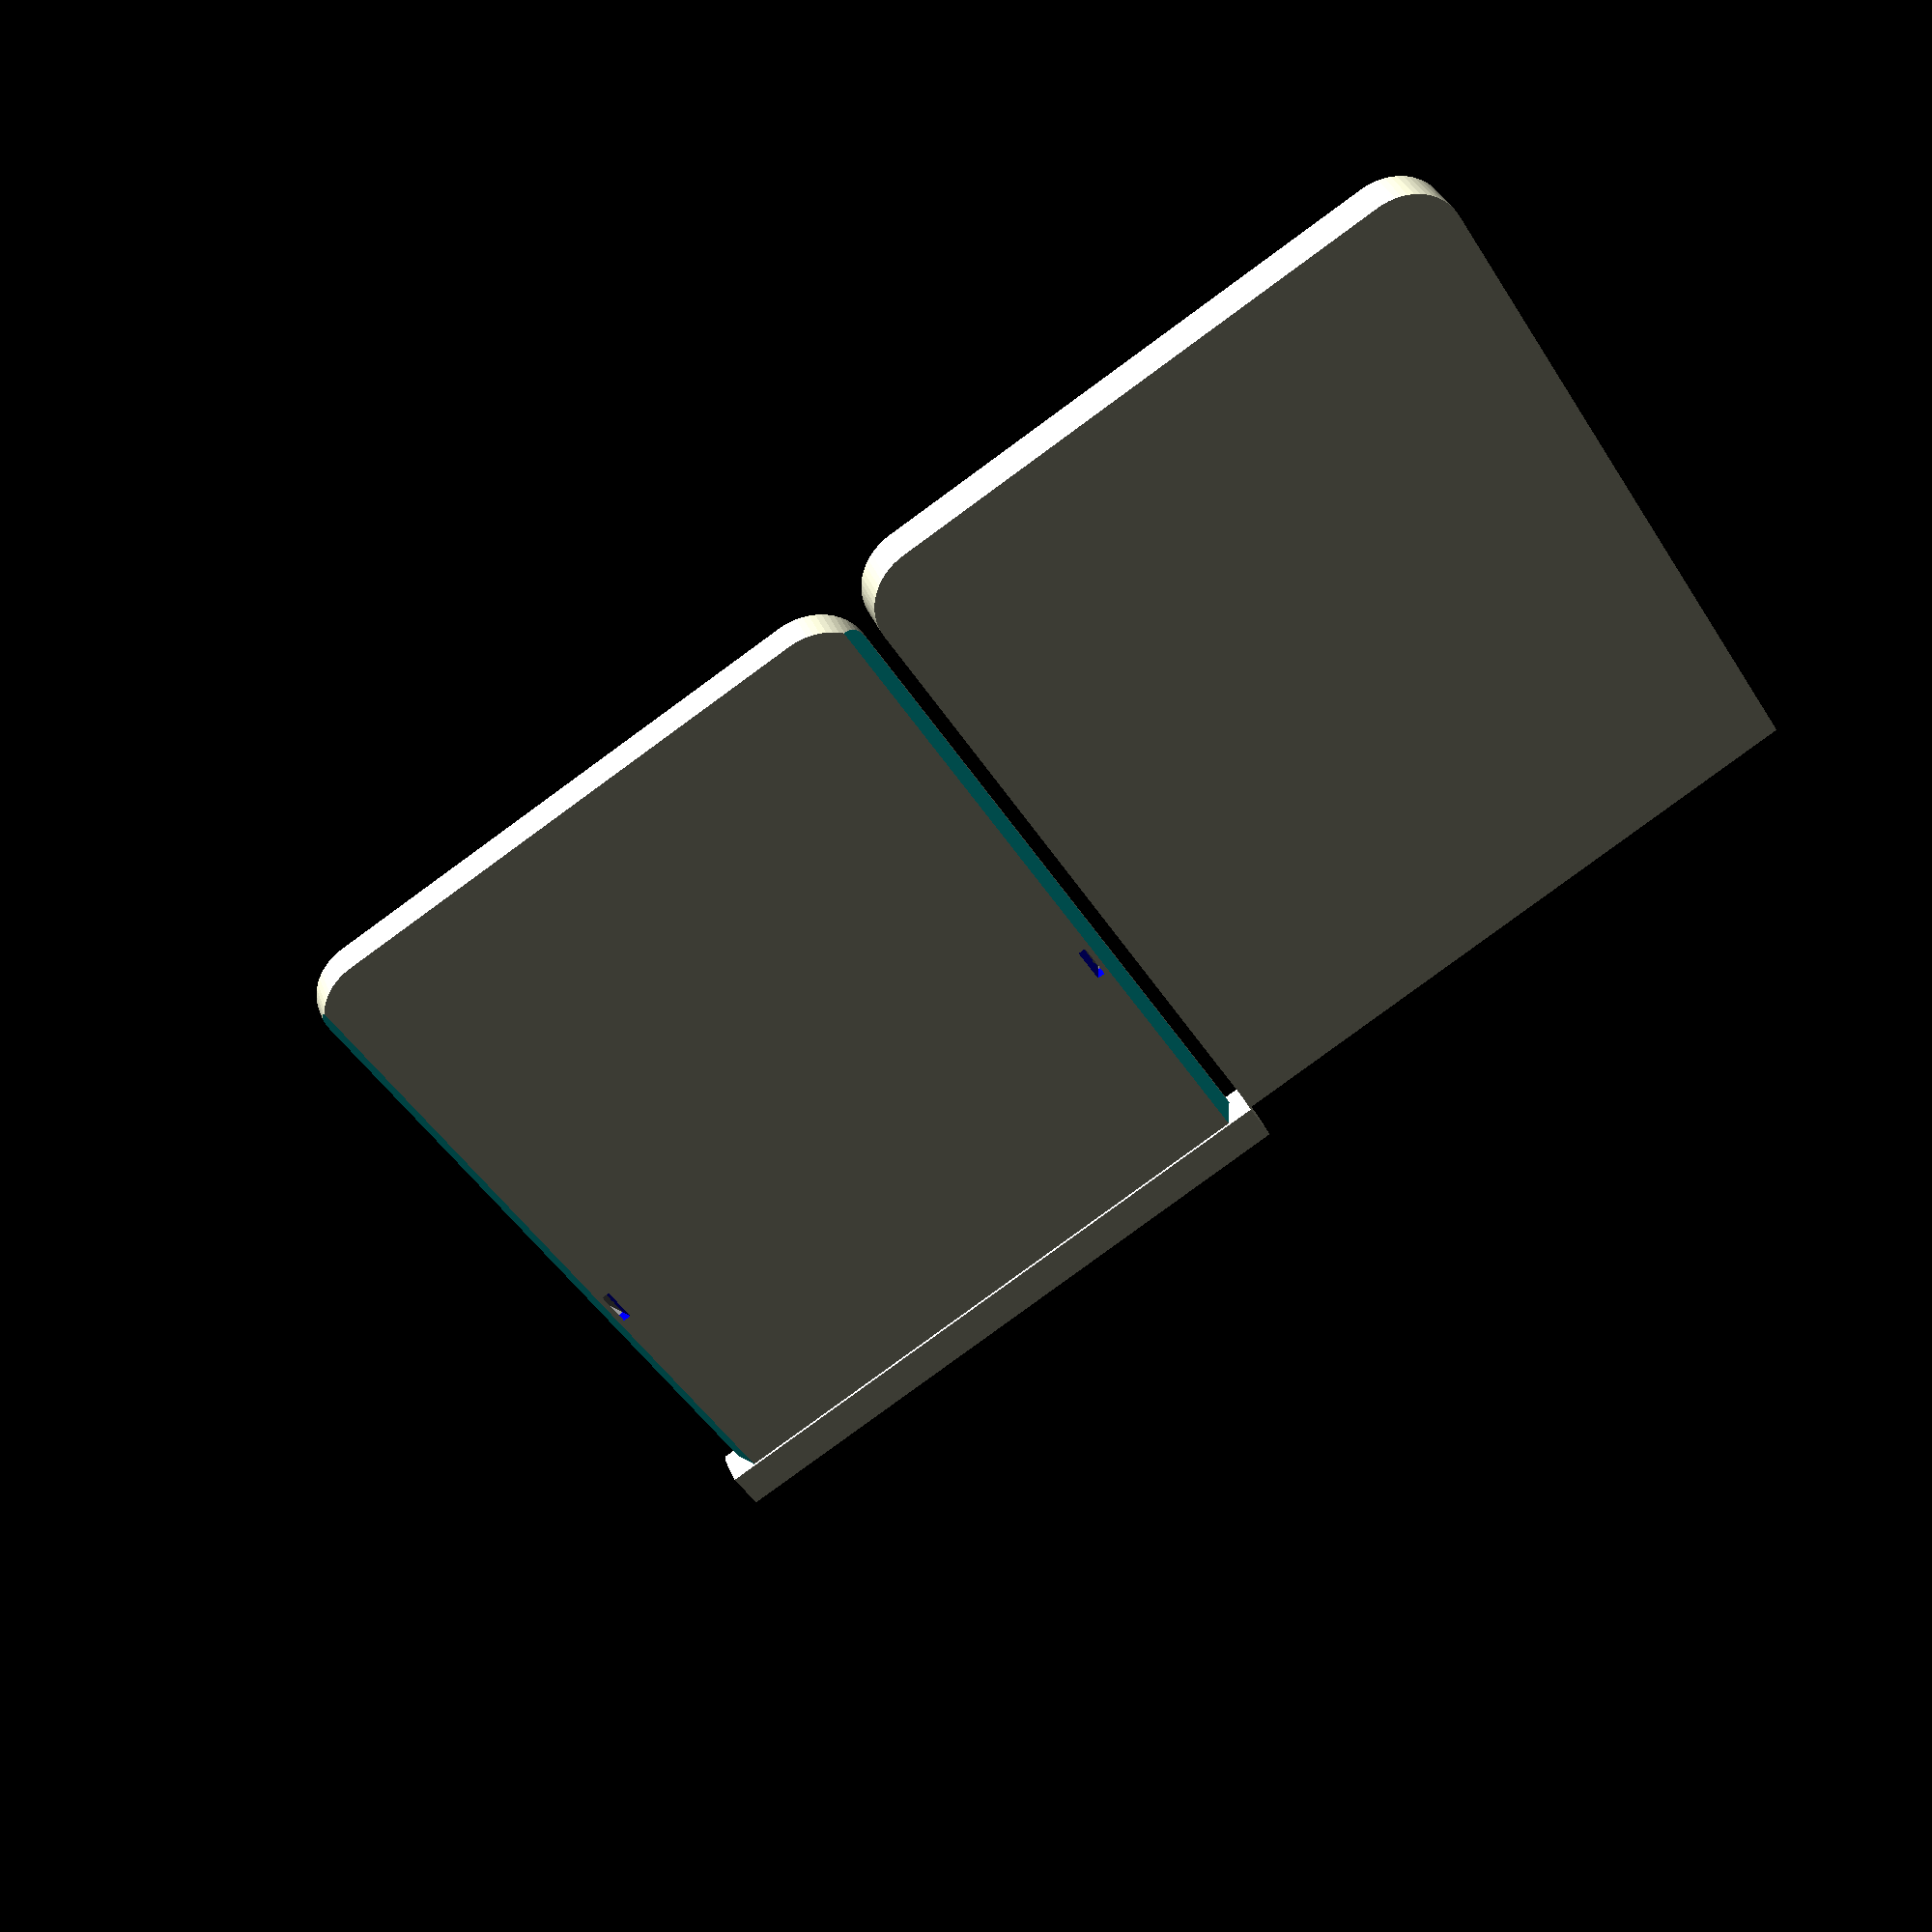
<openscad>
epsilon=0.05;

clearance=0.3;
plate_height=127;
plate_width=85;
plate_width_inner=77.6;
plate_thick=2;
plate_edge_thick=1.5;

finger_thick=20;
case_extra_height=5;
case_extra_width=finger_thick;

wall_thick=0.8;
space_under_plate=3;

case_thick=wall_thick + space_under_plate + plate_thick;
case_width = plate_width + case_extra_width;

cover_extra_wide=clearance + 4.5;
cover_extra_thick=clearance + wall_thick;


module magnet() {
    color("gray") cube([0.9 + clearance, 6.4 + clearance, 3.3 + clearance],center=true);

    // Additional stuff to cut a pathway to the outside
    color("blue") translate([0,0,(3+5)/2]) cube([0.9 + clearance, 6.4 + clearance, 5],center=true);
}

module plate() {
    color("silver") {
	translate([0,0,plate_thick/2]) cube([plate_width_inner, plate_height, plate_thick], center=true);
	translate([0,0,plate_edge_thick/2]) cube([plate_width, plate_height, plate_edge_thick], center=true);
    }
}

module base_block(extra_x=0,extra_y=0,extra_z=0) {
    hull() {
	translate([-(plate_width + case_extra_width + extra_x)/2,(plate_height+case_extra_height + extra_y)/2,0]) cube([plate_width + case_extra_width + extra_x, epsilon, case_thick+extra_z]);
	color("red") translate([(plate_width+extra_x)/2, -(plate_height-case_extra_width+case_extra_height+extra_y)/2, 0]) cylinder(r=case_extra_width/2, h=case_thick+extra_z, $fn=60);
	translate([-(plate_width+extra_x)/2, -(plate_height-case_extra_width+case_extra_height+extra_y)/2, 0]) cylinder(r=case_extra_width/2, h=case_thick+extra_z, $fn=60);
    }
}

// Base block with the dovetail cut.
module base_dovetail() {
    intersection() {
	union() {
	    difference() {
		base_block();

		// substract some wedges.
		translate([(plate_width + case_extra_width + 7)/2, 0, 0]) rotate([0,25,0])  cube([10, plate_height + case_extra_height+ 5, 20], center=true);
	
		translate([-(plate_width + case_extra_width + 7)/2, 0, 0]) rotate([0,-25,0])  cube([10, plate_height+ case_extra_height+ 5, 20], center=true);

	    }
	    
	    translate([-100,(plate_height+case_extra_height+finger_thick-epsilon)/2,case_thick/2]) rotate([0,90,0]) cylinder(r=finger_thick/2,h=200,$fn=60);
	}
	translate([0,-cover_extra_thick/2-epsilon,0]) base_block(extra_y=cover_extra_thick+15,extra_x=cover_extra_wide,extra_z=cover_extra_thick);
    }
}

module block_with_magnets() {
    difference() {
	base_dovetail();
	translate([(plate_width + case_extra_width - 4)/2, 20, case_thick-2.5]) rotate([0,25,0]) rotate([0,180,0])  magnet();
	translate([-(plate_width + case_extra_width - 4)/2, 20, case_thick-2.5]) rotate([0,-25,0]) rotate([0,180,0]) magnet();
    }
}

module base_case() {
    difference() {
	block_with_magnets();
	translate([0,0,case_thick - (plate_thick + space_under_plate)/2 + epsilon]) cube([plate_width_inner, plate_height, plate_thick + space_under_plate], center=true);
    }
}

module case_rim(extra=epsilon) {
    difference() {
	base_dovetail();
	cube([plate_width-extra, plate_height, 20], center=true);
    }
}


module case() {
    difference() {
	base_case();
	translate([0,0,case_thick+epsilon]) rotate([0,180,0]) plate();
	union() {
	    translate([0,0,epsilon]) intersection () {
		case_rim();
		translate([plate_width/2,0,case_thick + 5]) scale([1,1.5,1]) sphere(r=finger_thick/2, $fn=120);
	    }
	    translate([0,0,epsilon]) intersection () {
		case_rim();
		translate([-plate_width/2,0,case_thick + 5]) scale([1,1.5,1]) sphere(r=finger_thick/2, $fn=120);
	    }
	}
    }
}

module outer_cover() {
    translate([0,-cover_extra_thick/2-epsilon,0]) base_block(extra_y=cover_extra_thick,extra_x=cover_extra_wide,extra_z=cover_extra_thick);
}

module cover() {
    difference() {
	//translate([0,-cover_extra_thick/2-epsilon,(case_thick + cover_extra_thick)/2]) cube([plate_width + case_extra_width + cover_extra_wide, plate_height + case_extra_height + cover_extra_thick, case_thick + cover_extra_thick], center=true);
	outer_cover();
	
	minkowski() {
	    base_dovetail();
	    sphere(r=clearance);
	}
	
	translate([(plate_width + case_extra_width+1.5)/2, 20, case_thick-3.5]) rotate([0,25,0])  rotate([0,180,0]) magnet();
	translate([-(plate_width + case_extra_width+1.5)/2, 20, case_thick-3.5]) rotate([0,-25,0]) rotate([0,180,0]) magnet();
    }
}

module print() {
    case();
    translate([case_width + 5, 0, case_thick + cover_extra_thick ]) rotate([0,180,0]) cover();
}

//magnet();
//print();
//cover();
//magnet();

module xray() {
    difference() {
	union() {
	    color("red") cover();
	    color("gray") case();
	}
	
	translate([0,20,-20]) cube([100,100,100]);
	translate([-100,0,-20]) cube([100,100,100]);
    }
}

//base_dovetail();
//print();
//xray();
//base_block(extra_y=0);

print();
</openscad>
<views>
elev=326.0 azim=211.7 roll=161.7 proj=p view=solid
</views>
